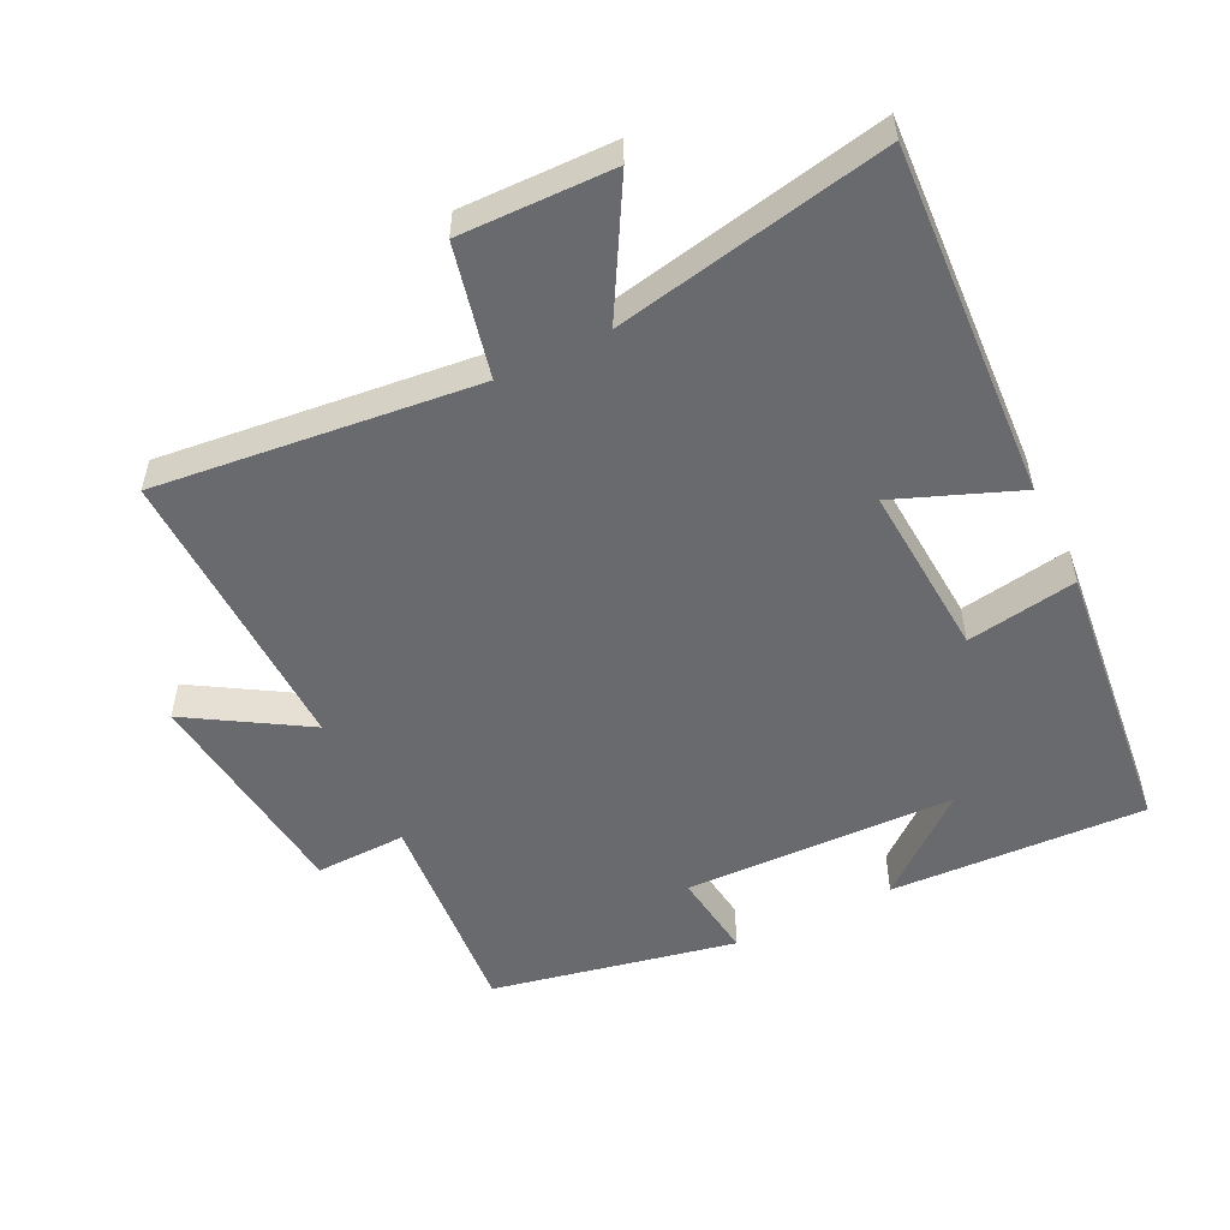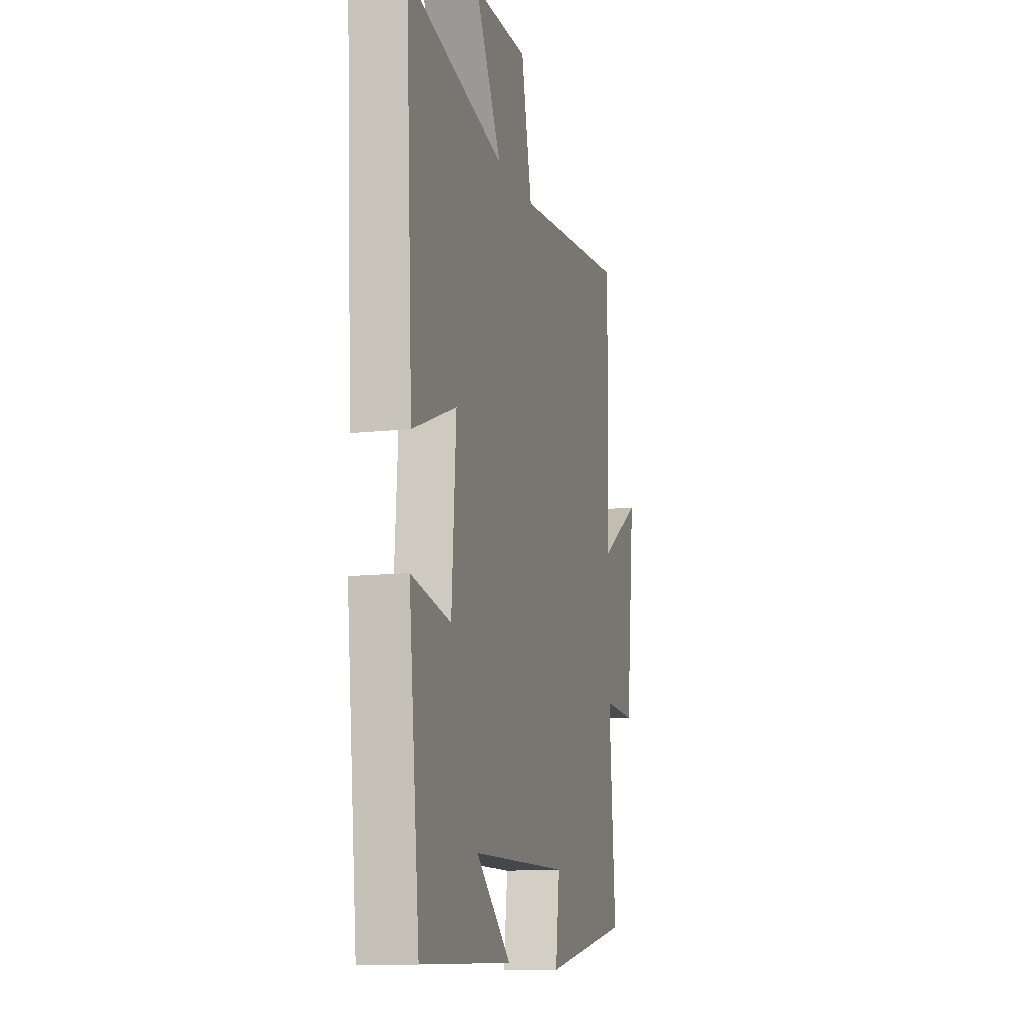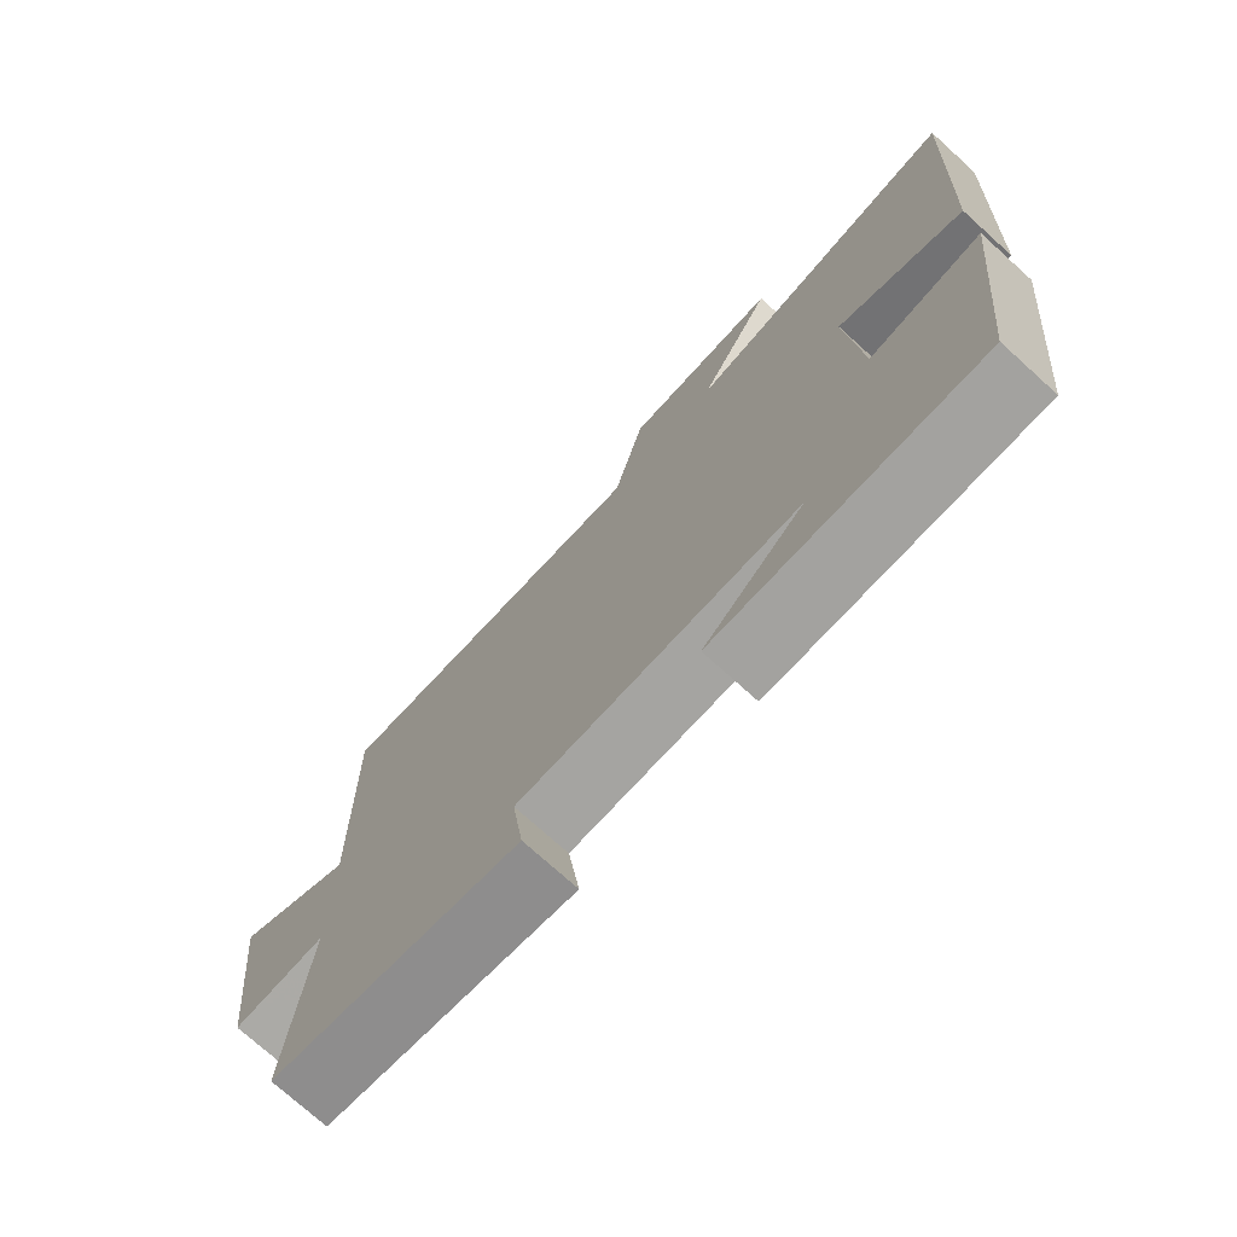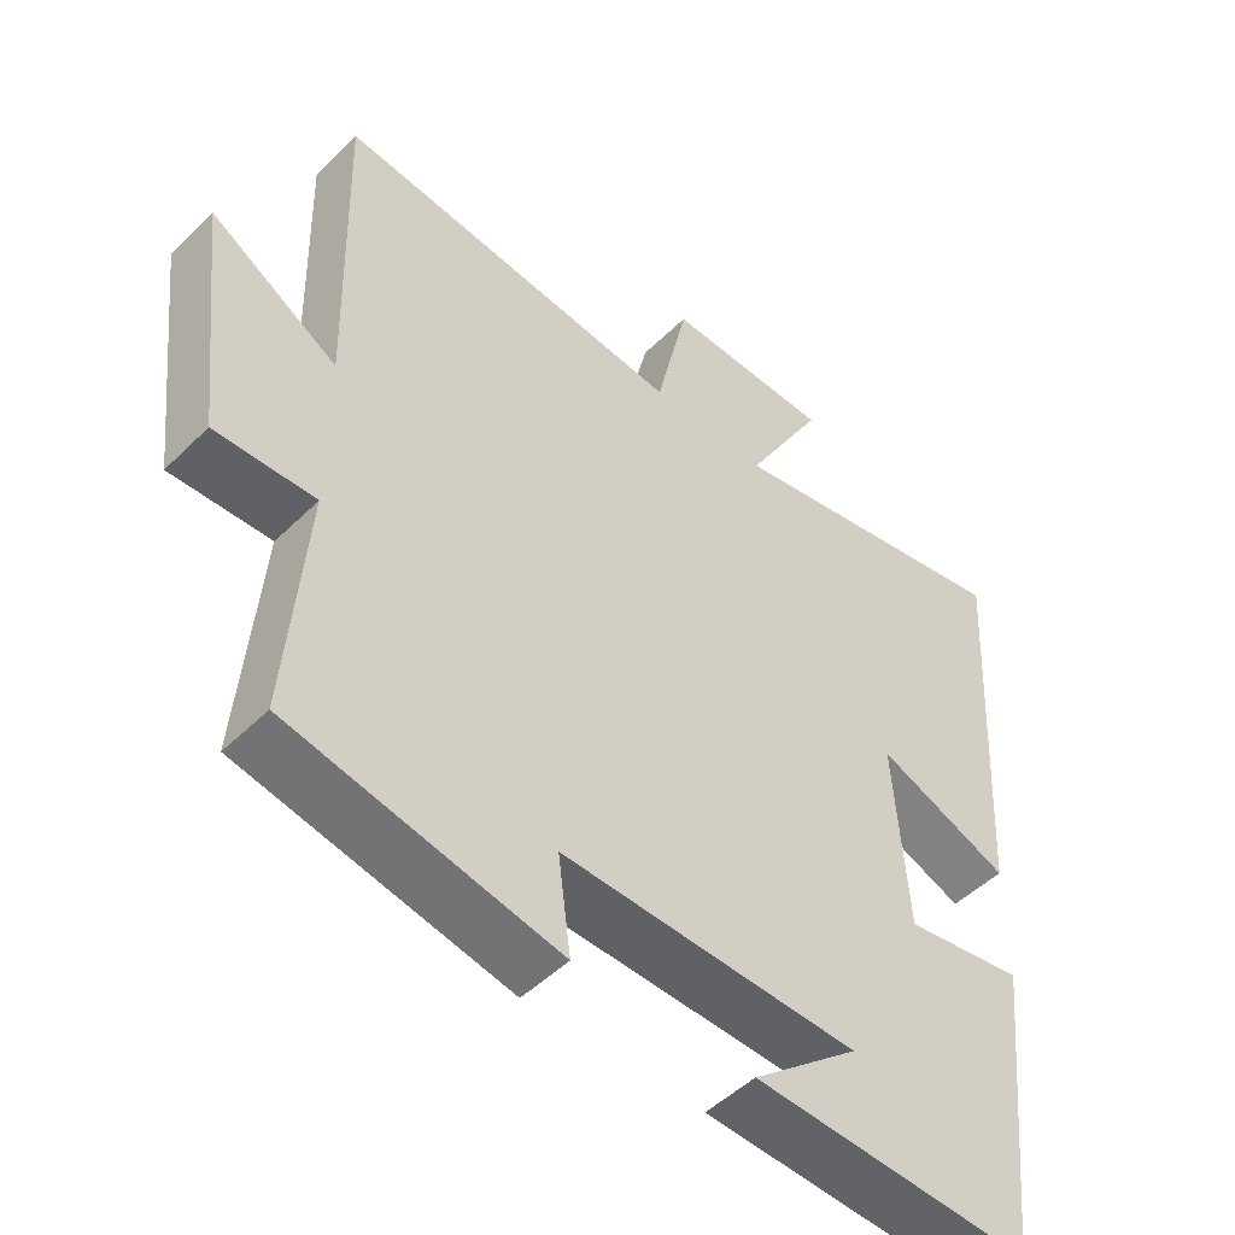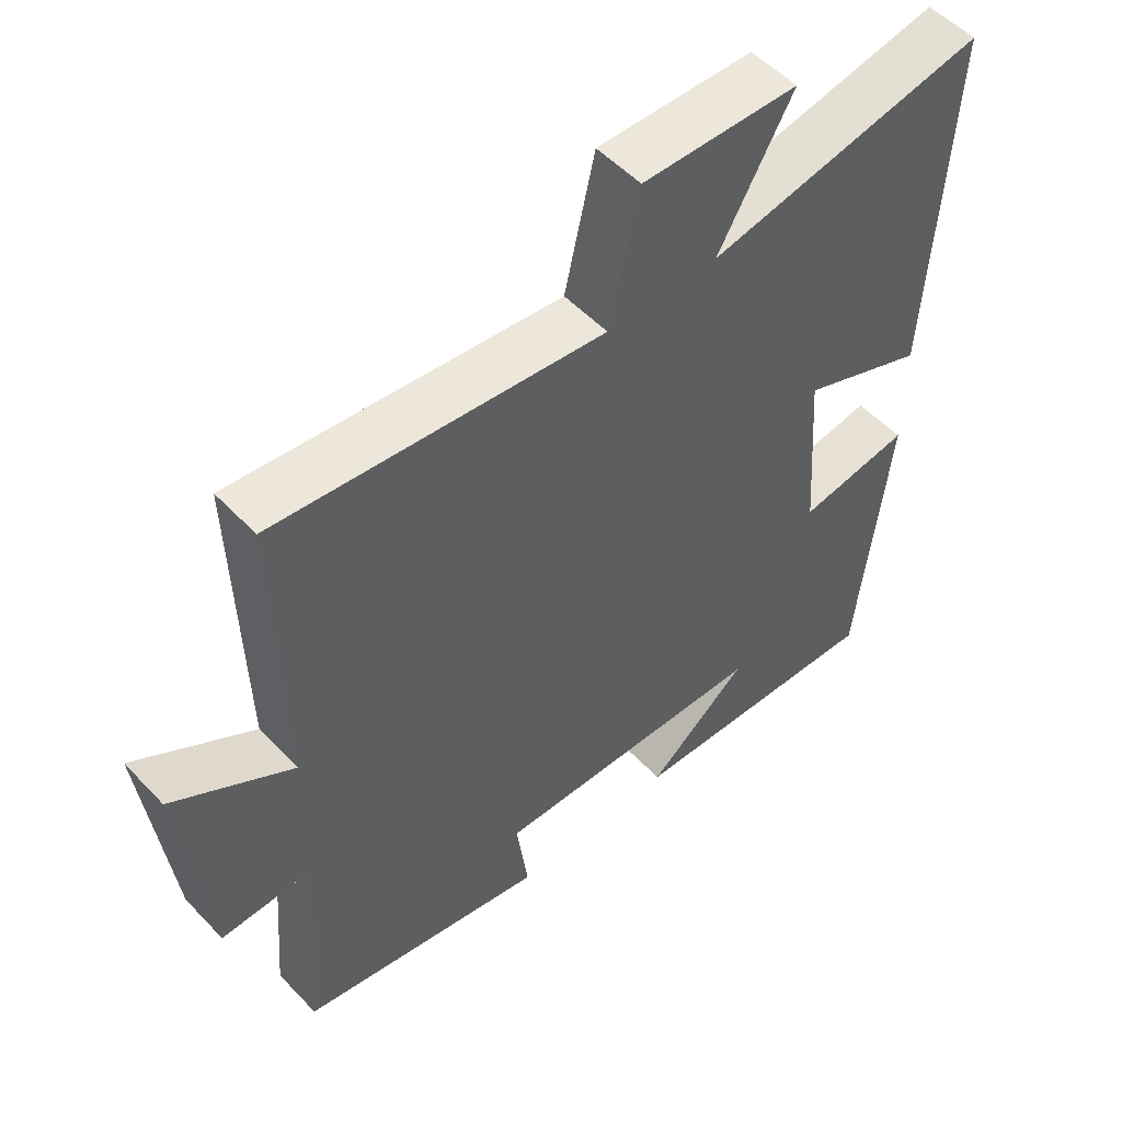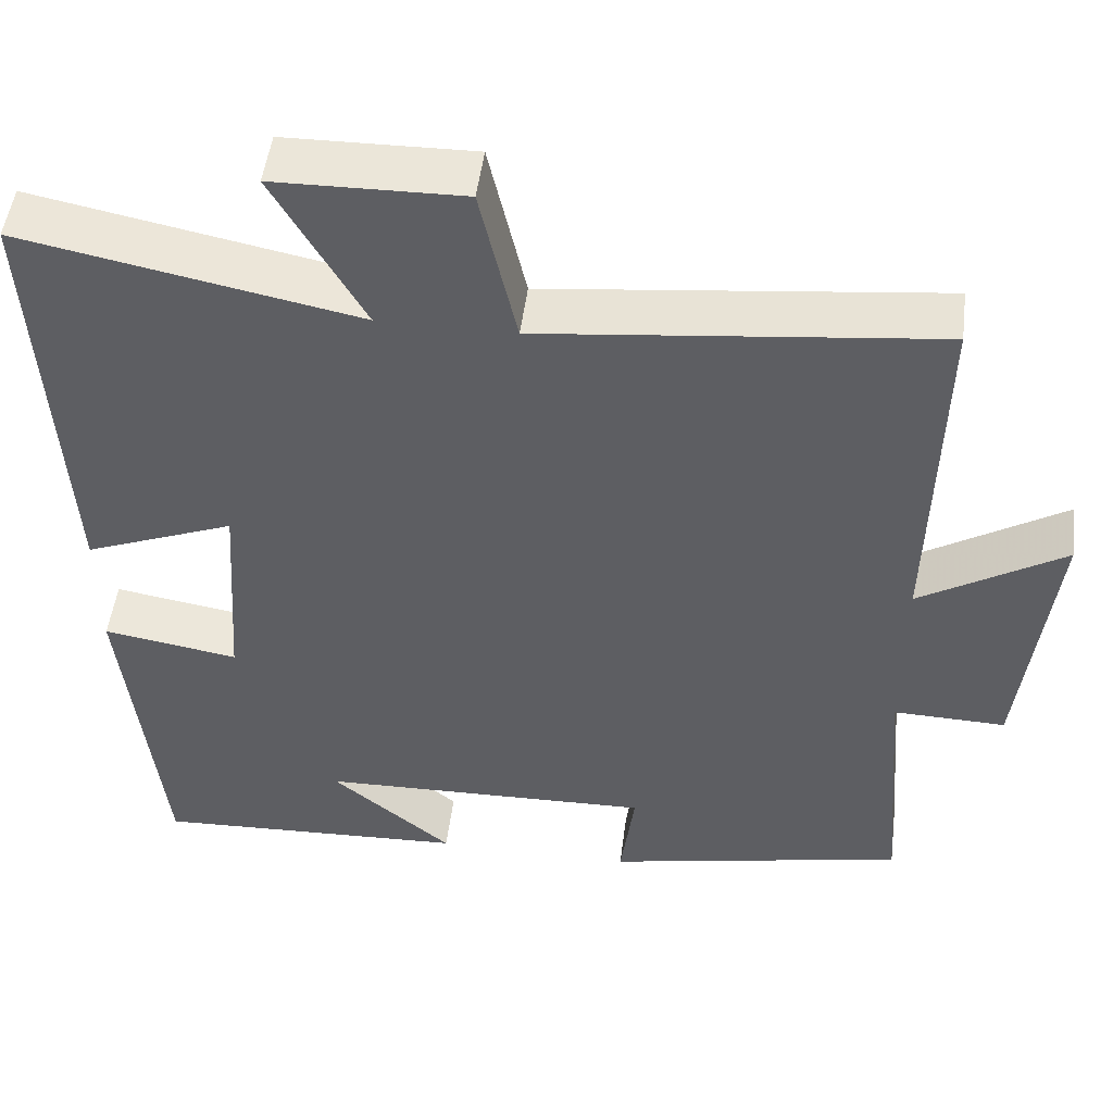
<metadata>
{"format":"obj","ext":"obj","renderer":"f3d","projection":"perspective","resolution":1024,"background":"white","views":[{"elev":-53.0,"azim":26.1,"up":"+Y"},{"elev":-12.4,"azim":104.6,"up":"+Z"},{"elev":-74.5,"azim":47.9,"up":"+Z"},{"elev":-49.4,"azim":-42.9,"up":"+Z"},{"elev":52.7,"azim":-41.9,"up":"+Z"},{"elev":49.8,"azim":-172.8,"up":"+Z"}]}
</metadata>
<code>
v -0.51 0.07 0.551
v -0.036 0.07 0.5
v 0.008 0.07 0.694
v 0.234 0.07 0.69
v 0.126 0.07 0.5
v 0.529 0.07 0.58
v 0.5 0.07 0.058
v 0.319 0.07 0.129
v 0.337 0.07 -0.129
v 0.5 0.07 -0.102
v 0.455 0.07 -0.516
v 0.076 0.07 -0.5
v 0.221 0.07 -0.38
v -0.181 0.07 -0.37
v -0.164 0.07 -0.5
v -0.526 0.07 -0.427
v -0.5 0.07 -0.106
v -0.635 0.07 -0.11
v -0.673 0.07 0.222
v -0.5 0.07 0.116
v -0.51 0 0.551
v -0.036 0 0.5
v 0.008 0 0.694
v 0.234 0 0.69
v 0.126 0 0.5
v 0.529 0 0.58
v 0.5 0 0.058
v 0.319 0 0.129
v 0.337 0 -0.129
v 0.5 0 -0.102
v 0.455 0 -0.516
v 0.076 0 -0.5
v 0.221 0 -0.38
v -0.181 0 -0.37
v -0.164 0 -0.5
v -0.526 0 -0.427
v -0.5 0 -0.106
v -0.635 0 -0.11
v -0.673 0 0.222
v -0.5 0 0.116
f 17 18 19 20
f 14 15 16 17
f 13 14 17 20
f 11 12 13
f 9 10 11 13
f 8 9 13 20
f 5 6 7 8
f 5 8 20
f 2 3 4 5
f 2 5 20
f 1 2 20
f 40 39 38 37
f 37 36 35 34
f 40 37 34 33
f 33 32 31
f 33 31 30 29
f 40 33 29 28
f 28 27 26 25
f 40 28 25
f 25 24 23 22
f 40 25 22
f 40 22 21
f 1 21 22 2
f 2 22 23 3
f 3 23 24 4
f 4 24 25 5
f 5 25 26 6
f 6 26 27 7
f 7 27 28 8
f 8 28 29 9
f 9 29 30 10
f 10 30 31 11
f 11 31 32 12
f 12 32 33 13
f 13 33 34 14
f 14 34 35 15
f 15 35 36 16
f 16 36 37 17
f 17 37 38 18
f 18 38 39 19
f 19 39 40 20
f 20 40 21 1

</code>
